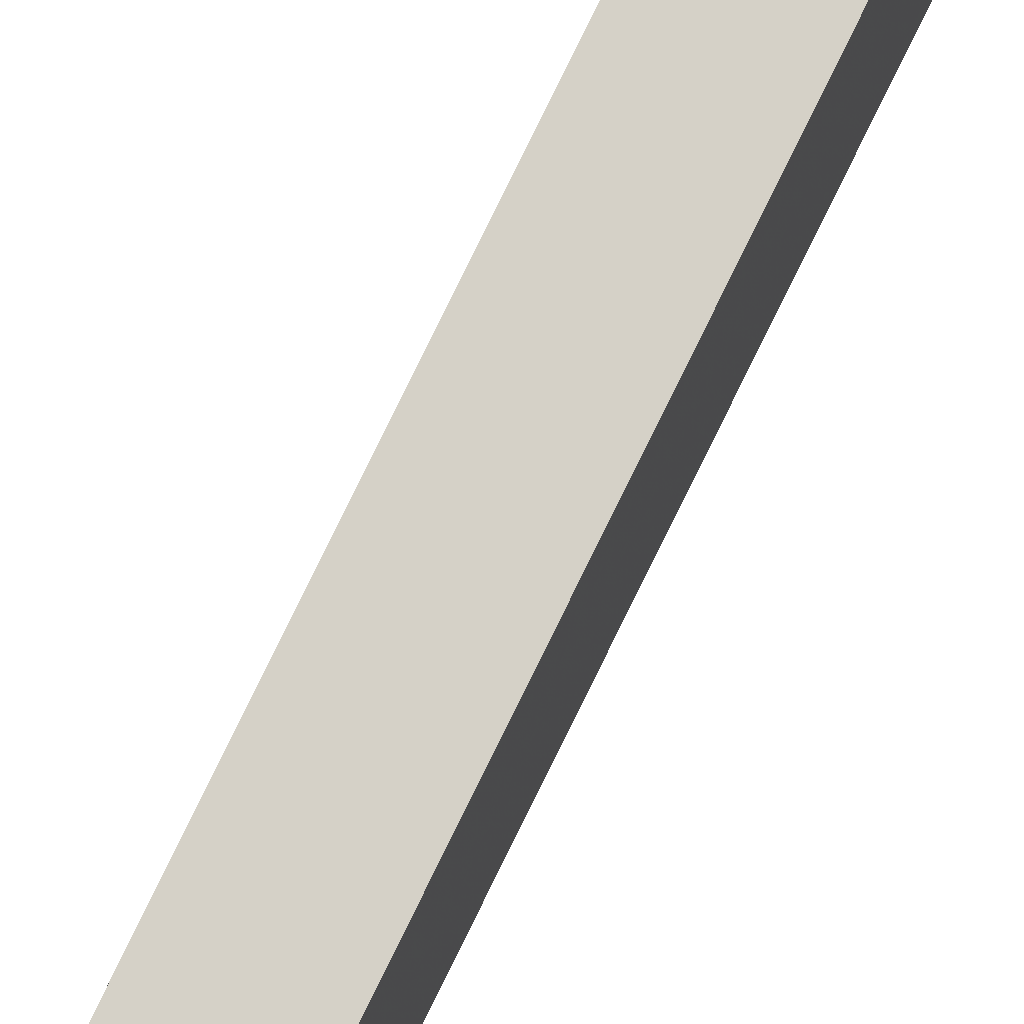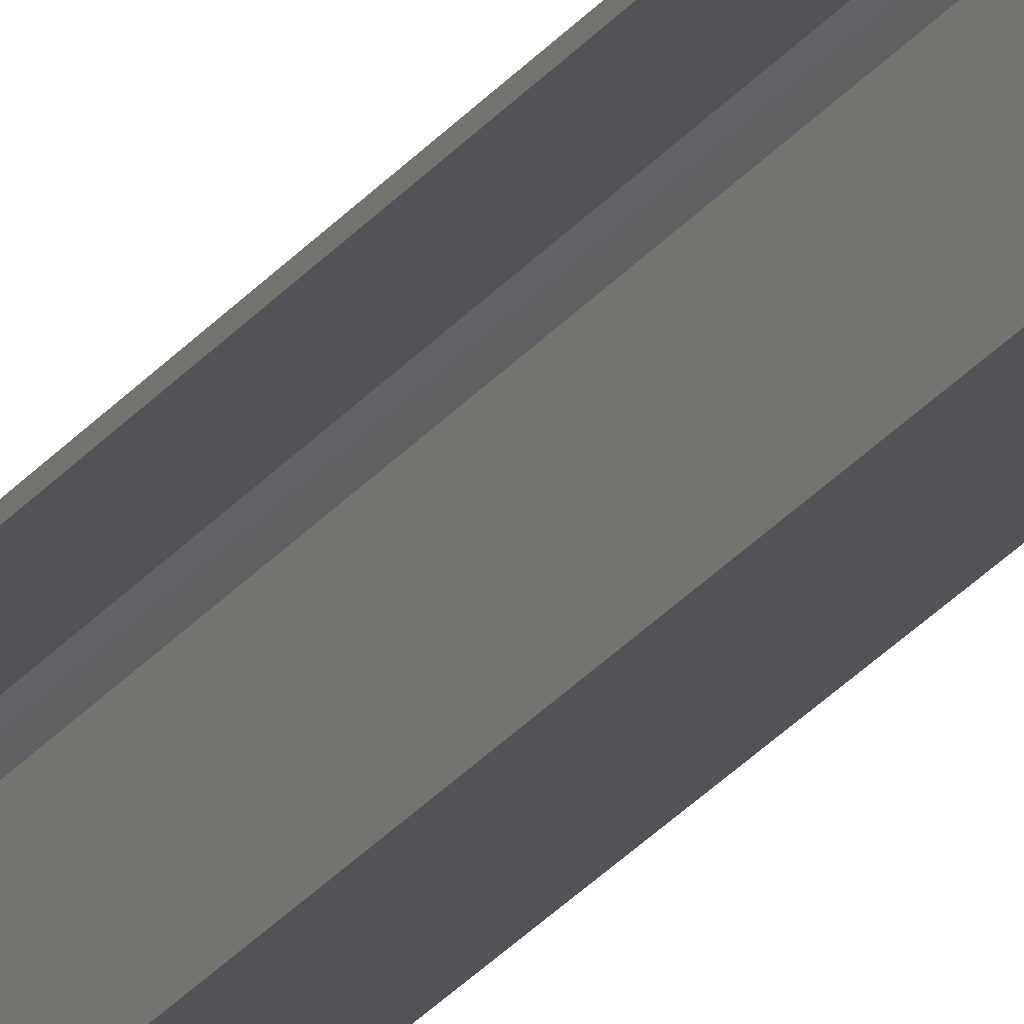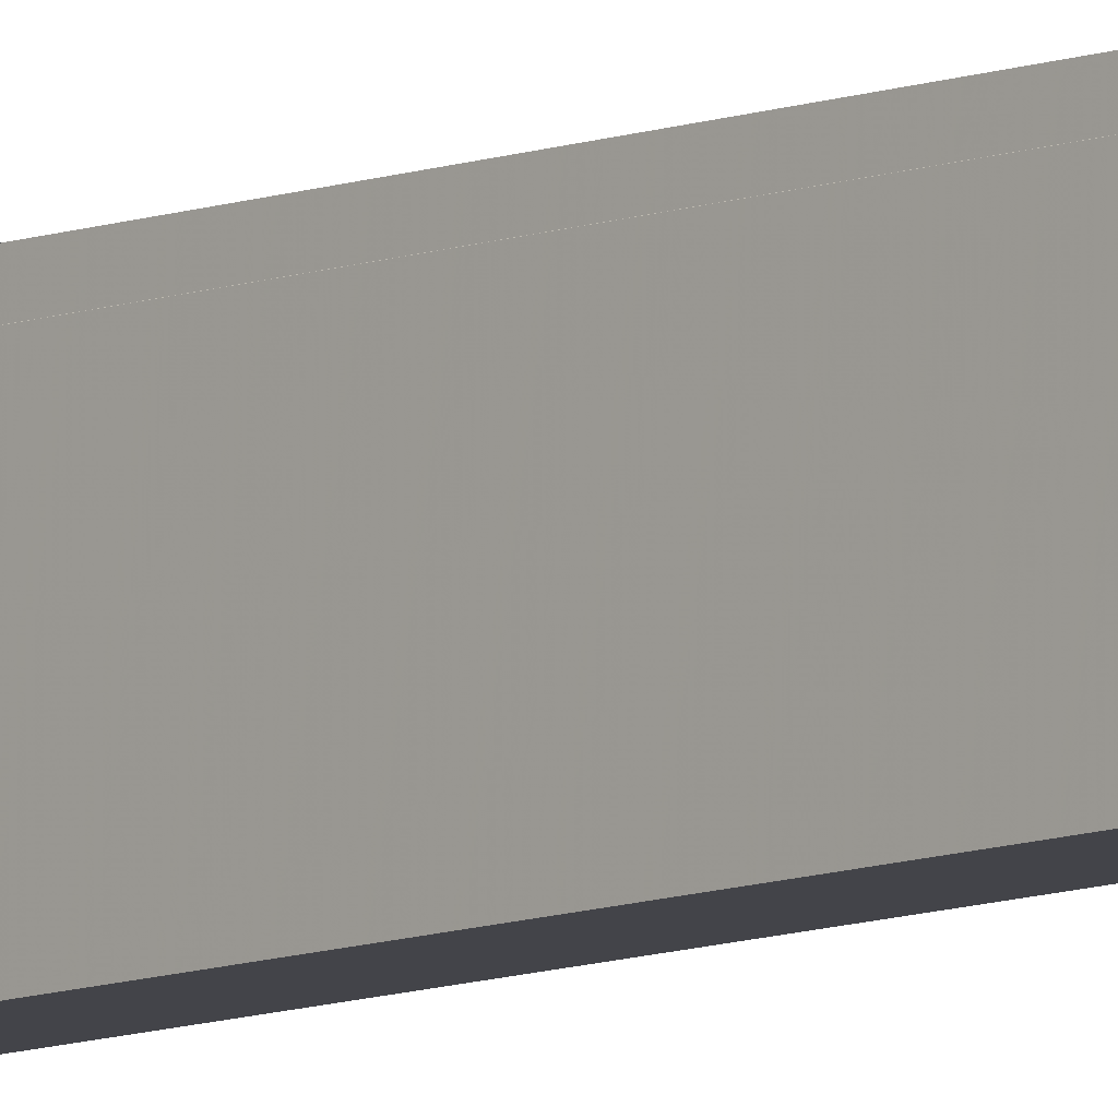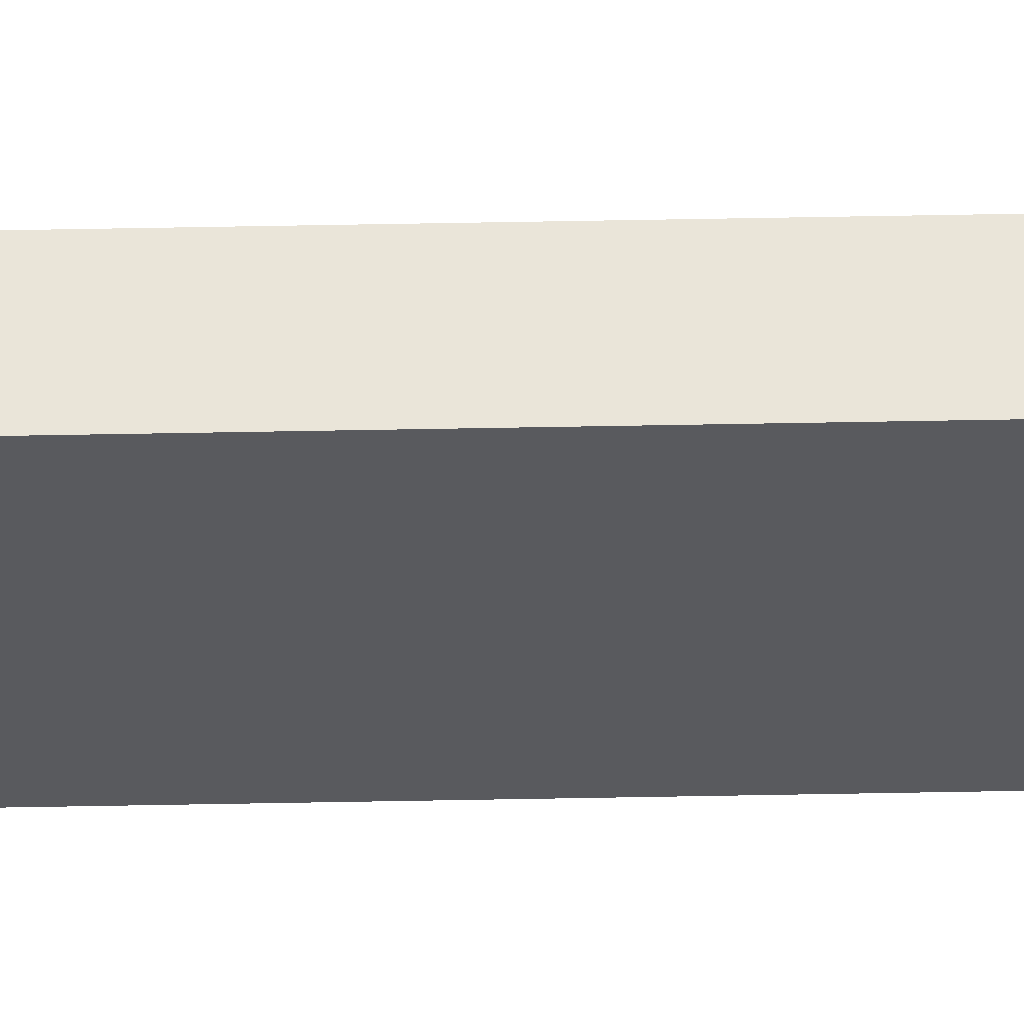
<metadata>
{"format":"obj","ext":"obj","renderer":"f3d","projection":"perspective","resolution":1024,"background":"white","views":[{"elev":79.2,"azim":-153.9,"up":"+Z"},{"elev":-22.3,"azim":154.8,"up":"+Z"},{"elev":-8.4,"azim":-41.9,"up":"+Z"},{"elev":58.3,"azim":-91.1,"up":"+Z"}]}
</metadata>
<code>
o 336
v 2187 1879 17
v 2187 1879 16.99
v 2187 1879 16.99
v 2187 1879 17
v 2187 1879 16.98
v 2187 1879 16.97
v 2187 1888 16.97
v 2187 1879 16.97
v 2187 1888 16.74
v 2187 1879 16.74
v 2187 1888 16.72
v 2187 1888 16.74
v 2187 1888 17
v 2187 1879 17
v 2187 1879 17
v 2187 1879 16.99
v 2187 1888 16.99
v 2187 1888 17
v 2187 1888 16.99
v 2187 1888 16.99
v 2187 1879 16.99
v 2187 1879 17
v 2187 1888 17
v 2187 1879 16.71
v 2187 1879 16.98
v 2187 1888 16.99
v 2187 1888 17
v 2187 1888 16.98
v 2187 1888 16.97
v 2187 1879 16.98
v 2187 1888 16.97
v 2187 1888 16.98
v 2187 1879 16.71
v 2187 1888 16.71
v 2187 1888 16.72
v 2187 1888 16.71
v 2187 1879 16.71
v 2187 1888 16.71
v 2187 1879 16.72
v 2187 1879 16.72
v 2187 1879 16.71
v 2187 1888 16.71
v 2187 1888 16.72
v 2187 1879 16.72
v 2187 1888 16.72
v 2187 1888 16.72
v 2187 1879 16.72
v 2187 1888 16.72
v 2187 1888 16.71
v 2187 1879 16.72
v 2187 1879 16.72
v 2187 1879 16.74
v 2187 1888 16.72
v 2187 1879 16.72
v 2187 1888 16.71
v 2187 1888 16.74
f 1 2 3
f 4 5 2
f 4 6 5
f 7 5 6
f 8 9 7
f 9 8 10
f 10 11 12
f 1 13 14
f 15 16 1
f 1 17 18
f 19 13 18
f 19 16 20
f 21 17 3
f 19 22 3
f 23 22 18
f 23 24 15
f 25 26 21
f 20 27 19
f 28 27 20
f 29 27 28
f 20 30 28
f 30 31 32
f 33 27 34
f 34 35 36
f 36 37 38
f 39 35 40
f 39 37 41
f 33 42 41
f 39 42 43
f 36 44 41
f 45 44 43
f 40 46 47
f 48 49 45
f 24 44 50
f 24 50 51
f 46 52 51
f 24 51 52
f 53 54 45
f 45 55 53
f 53 55 56

</code>
